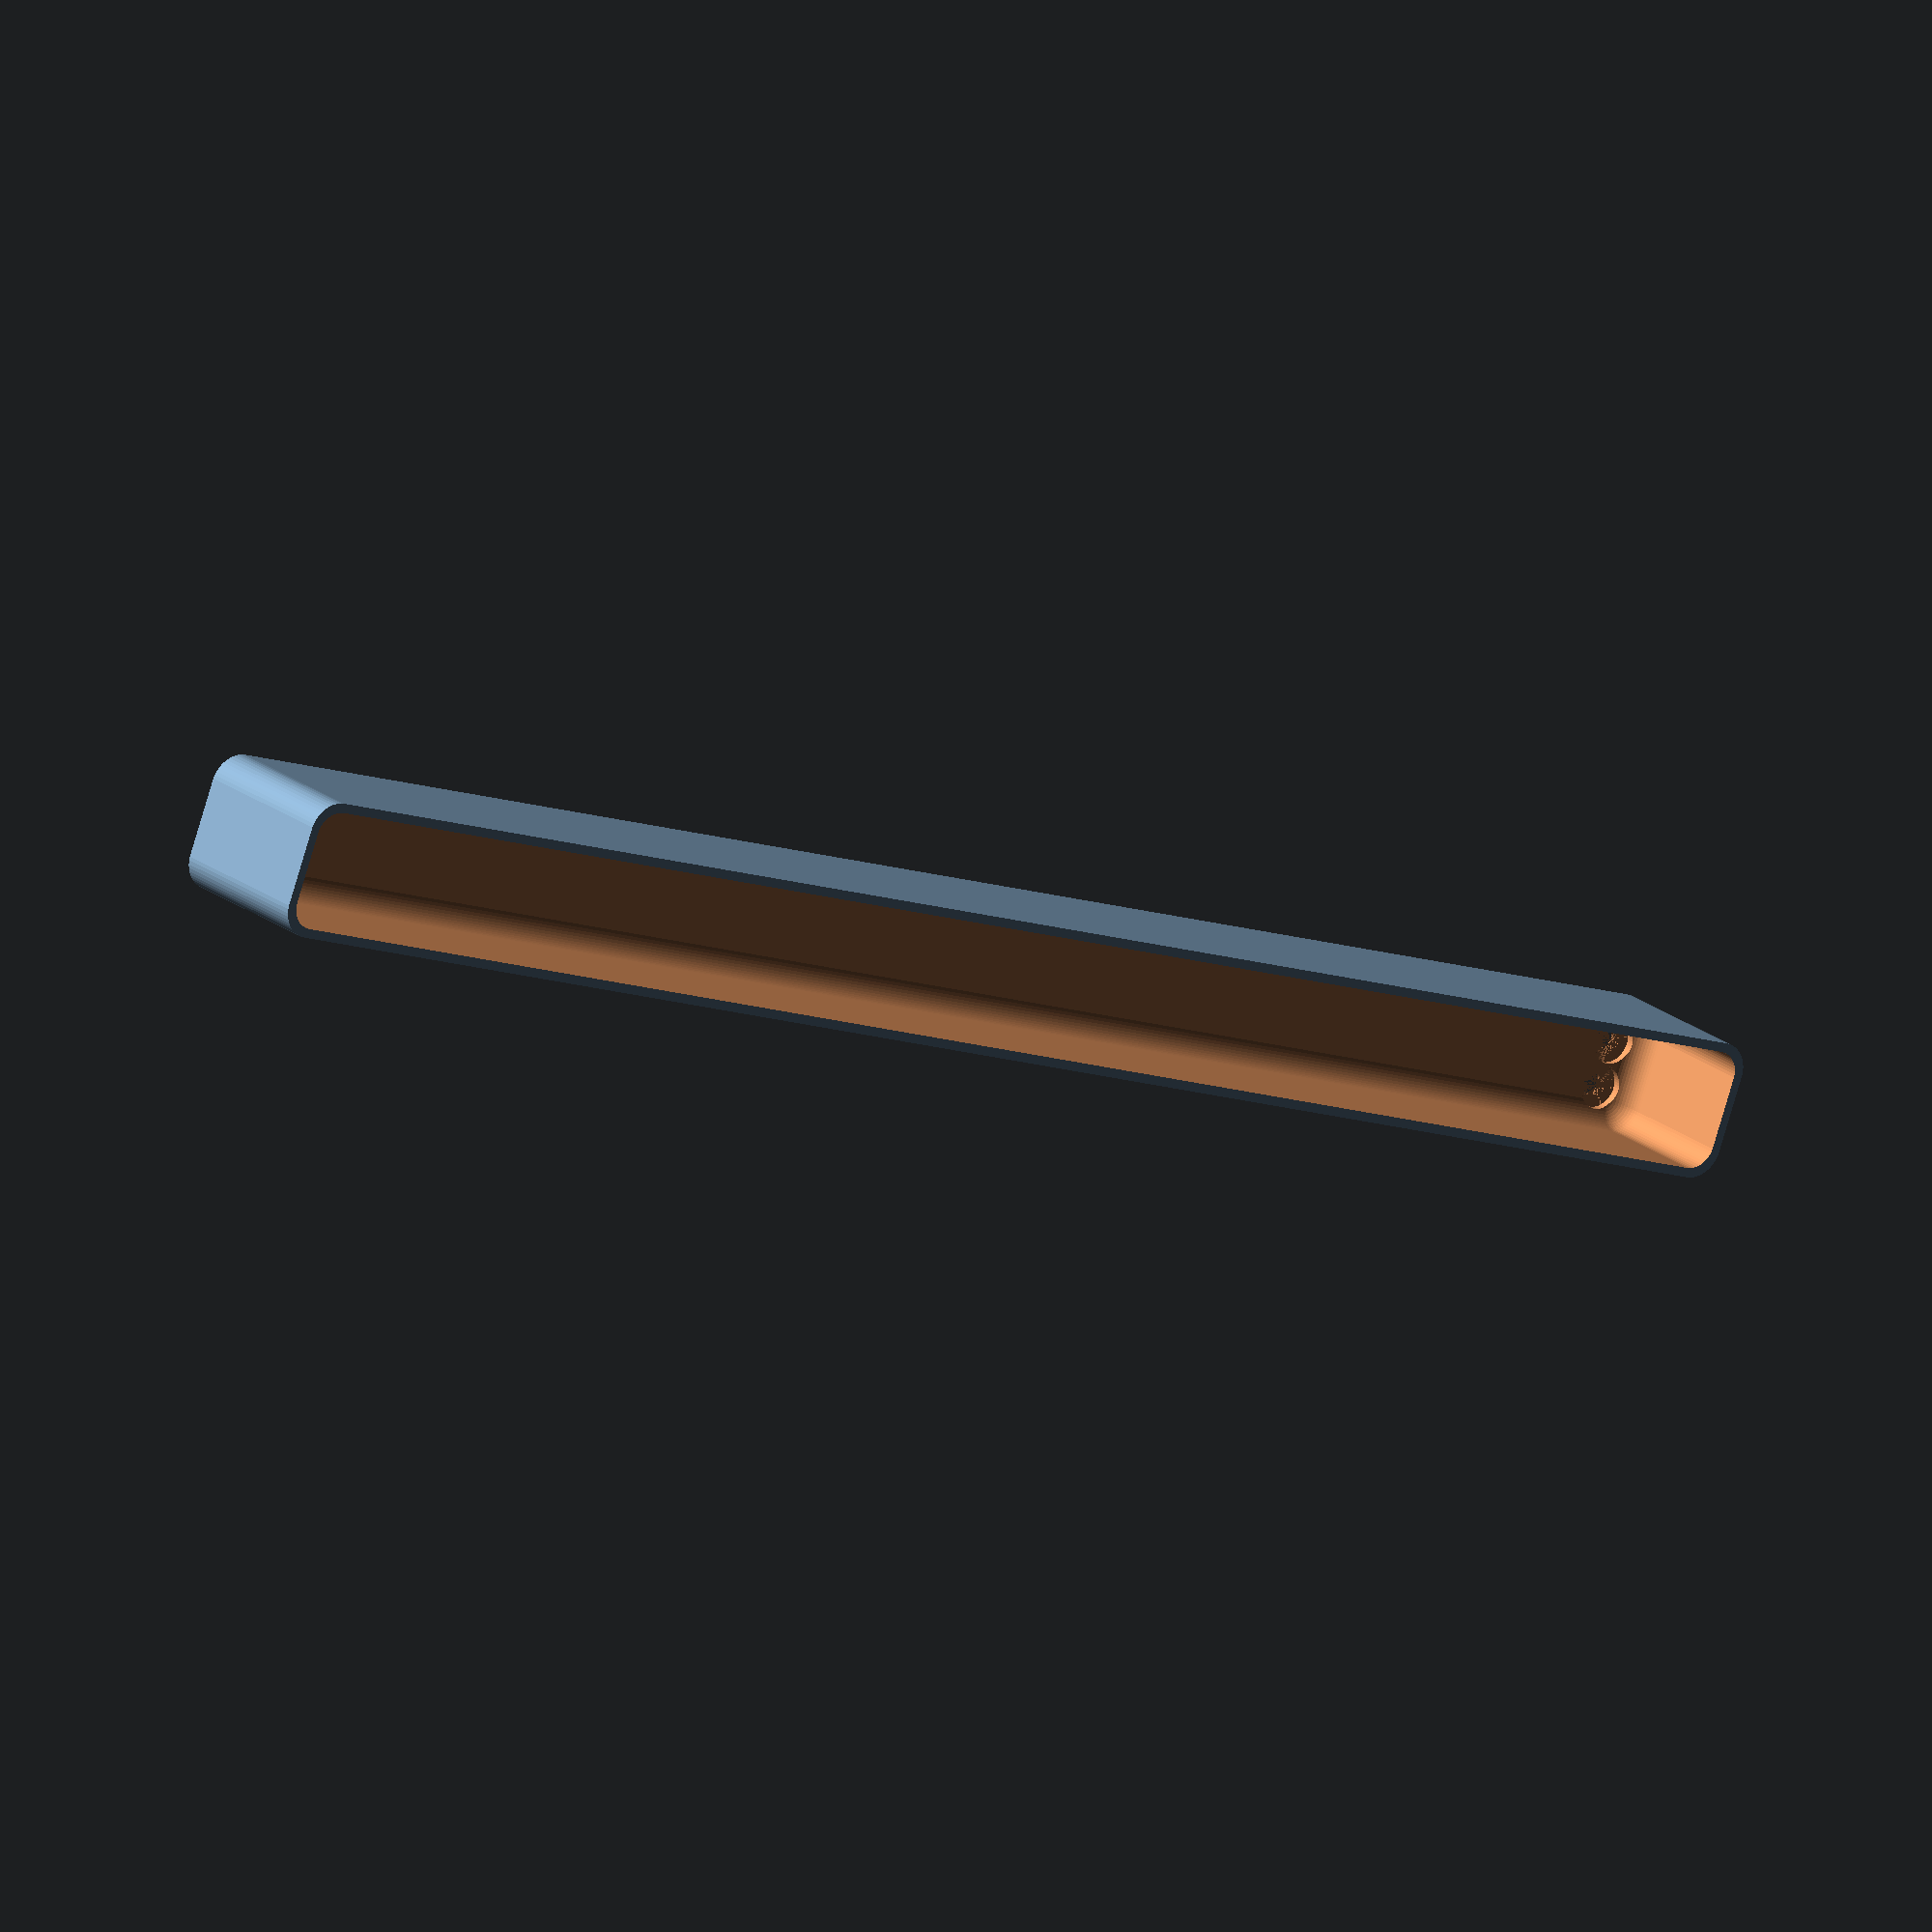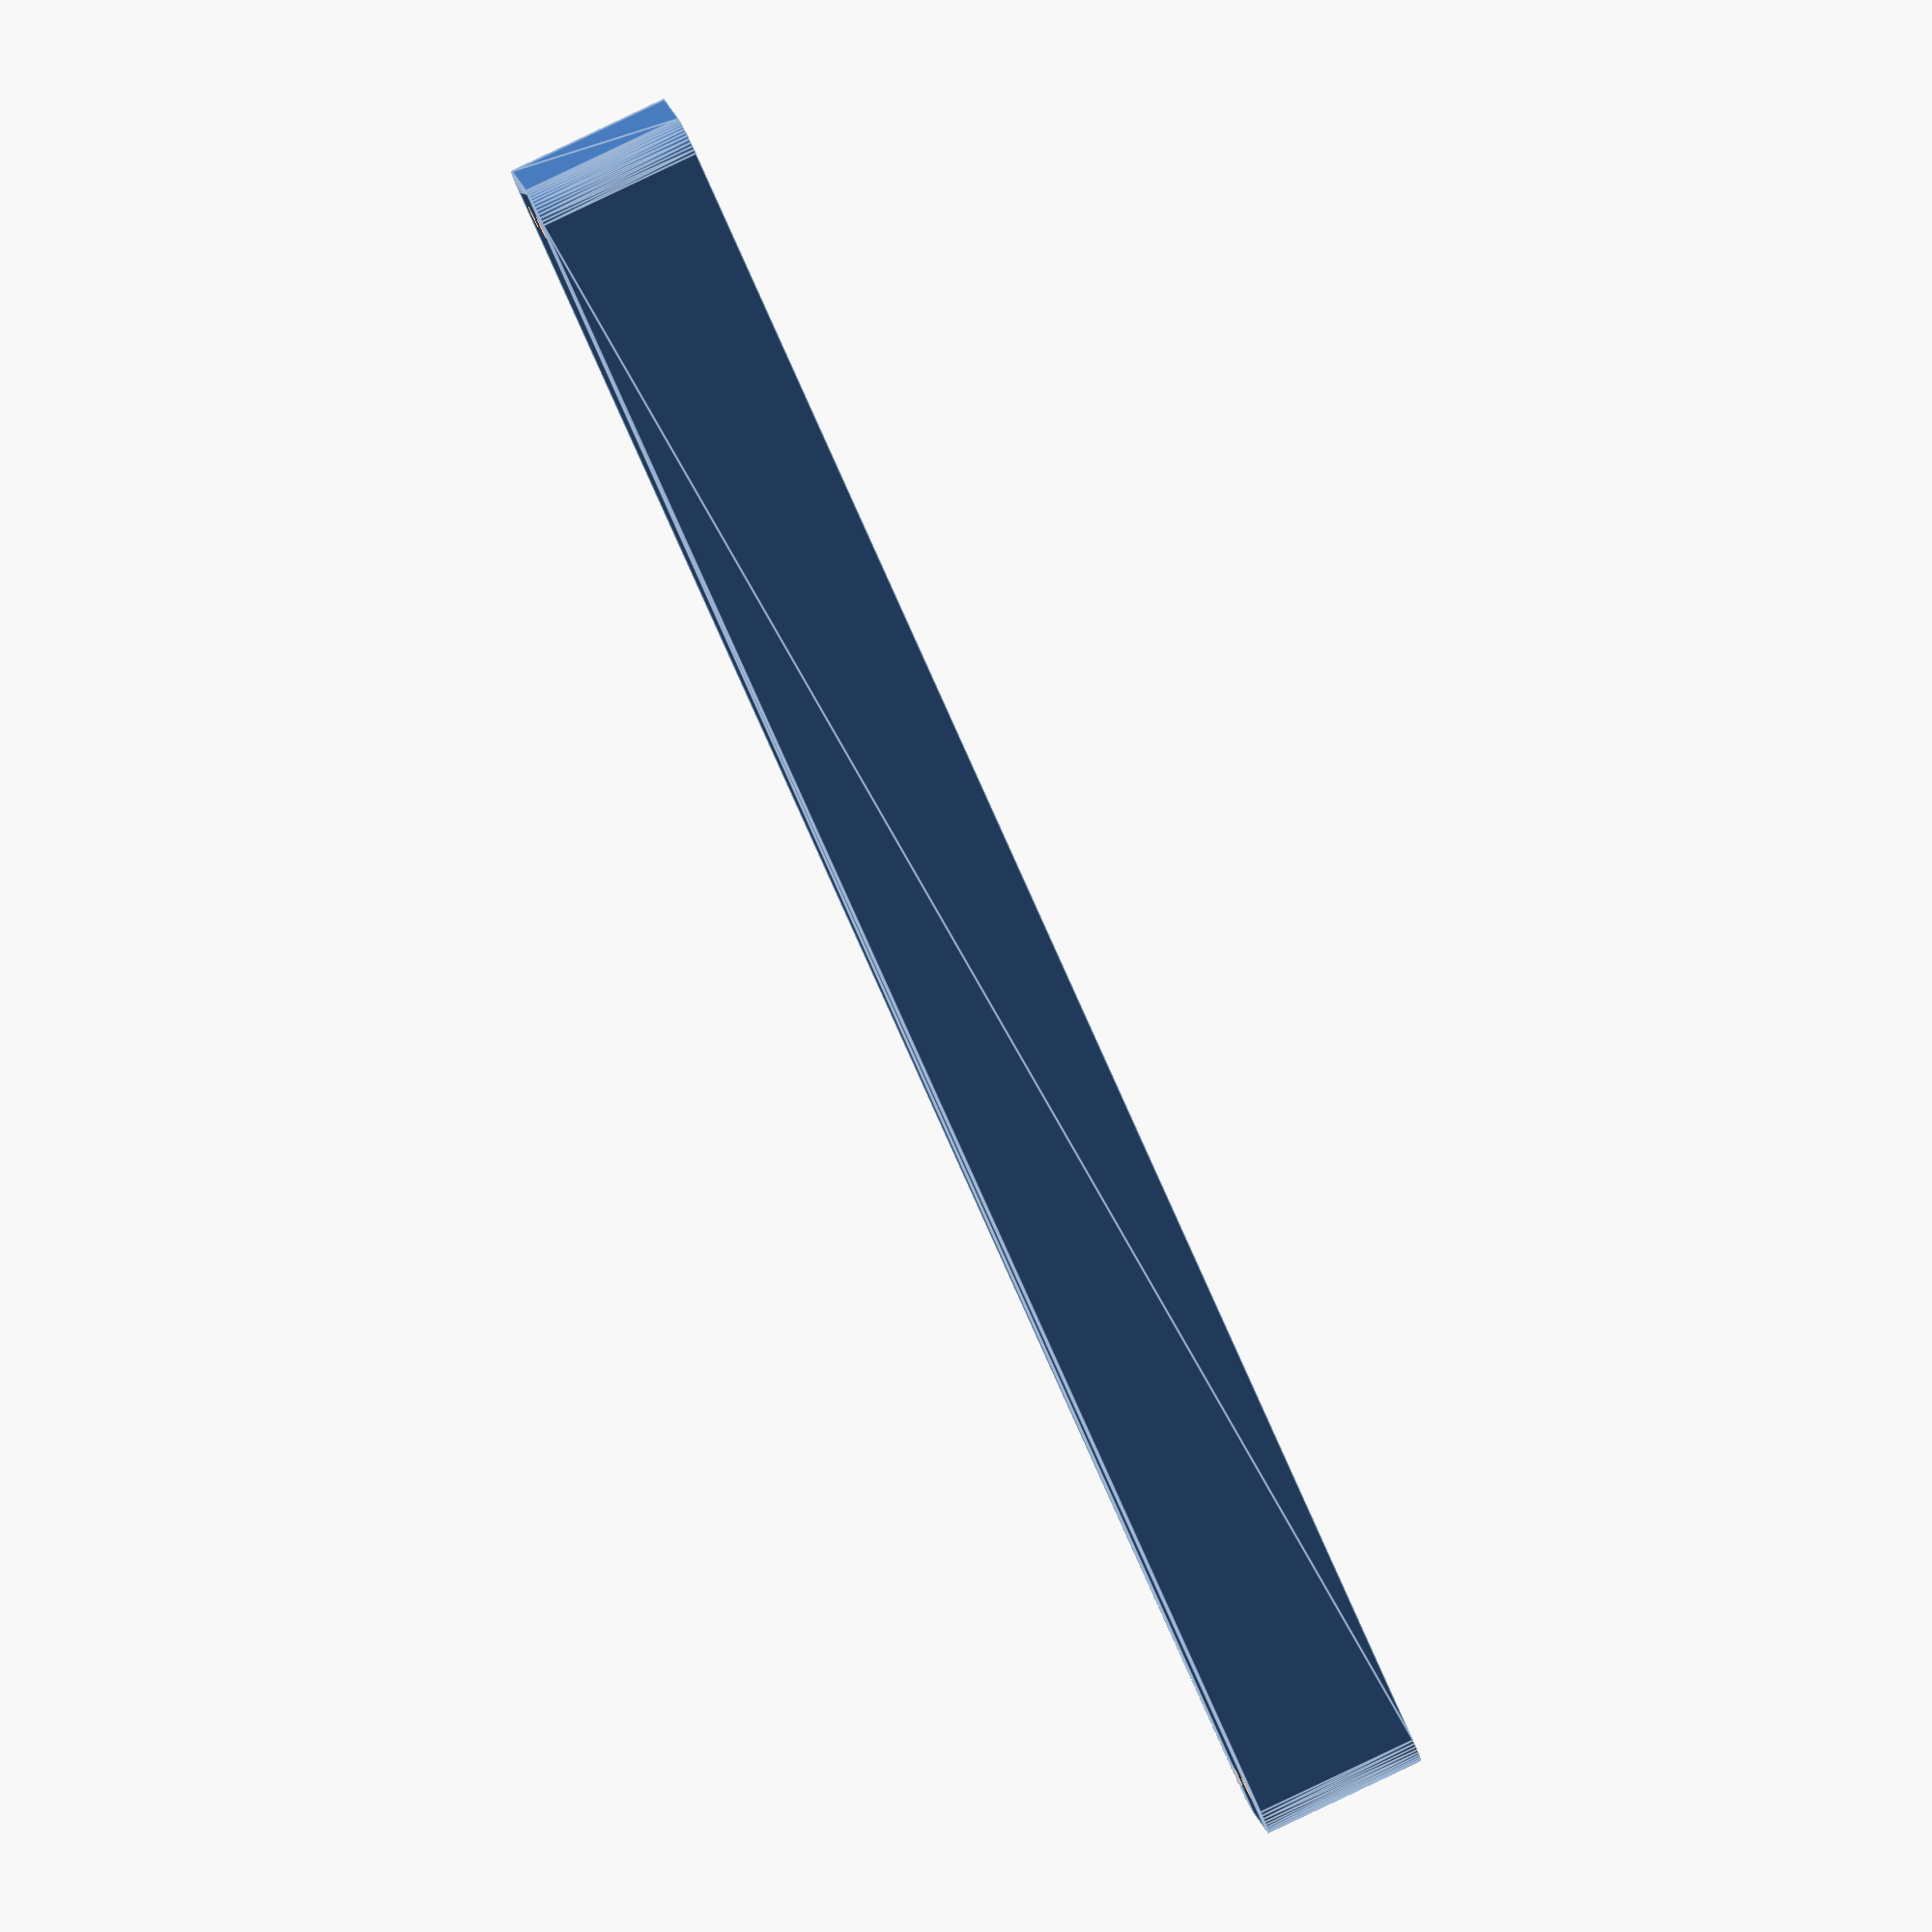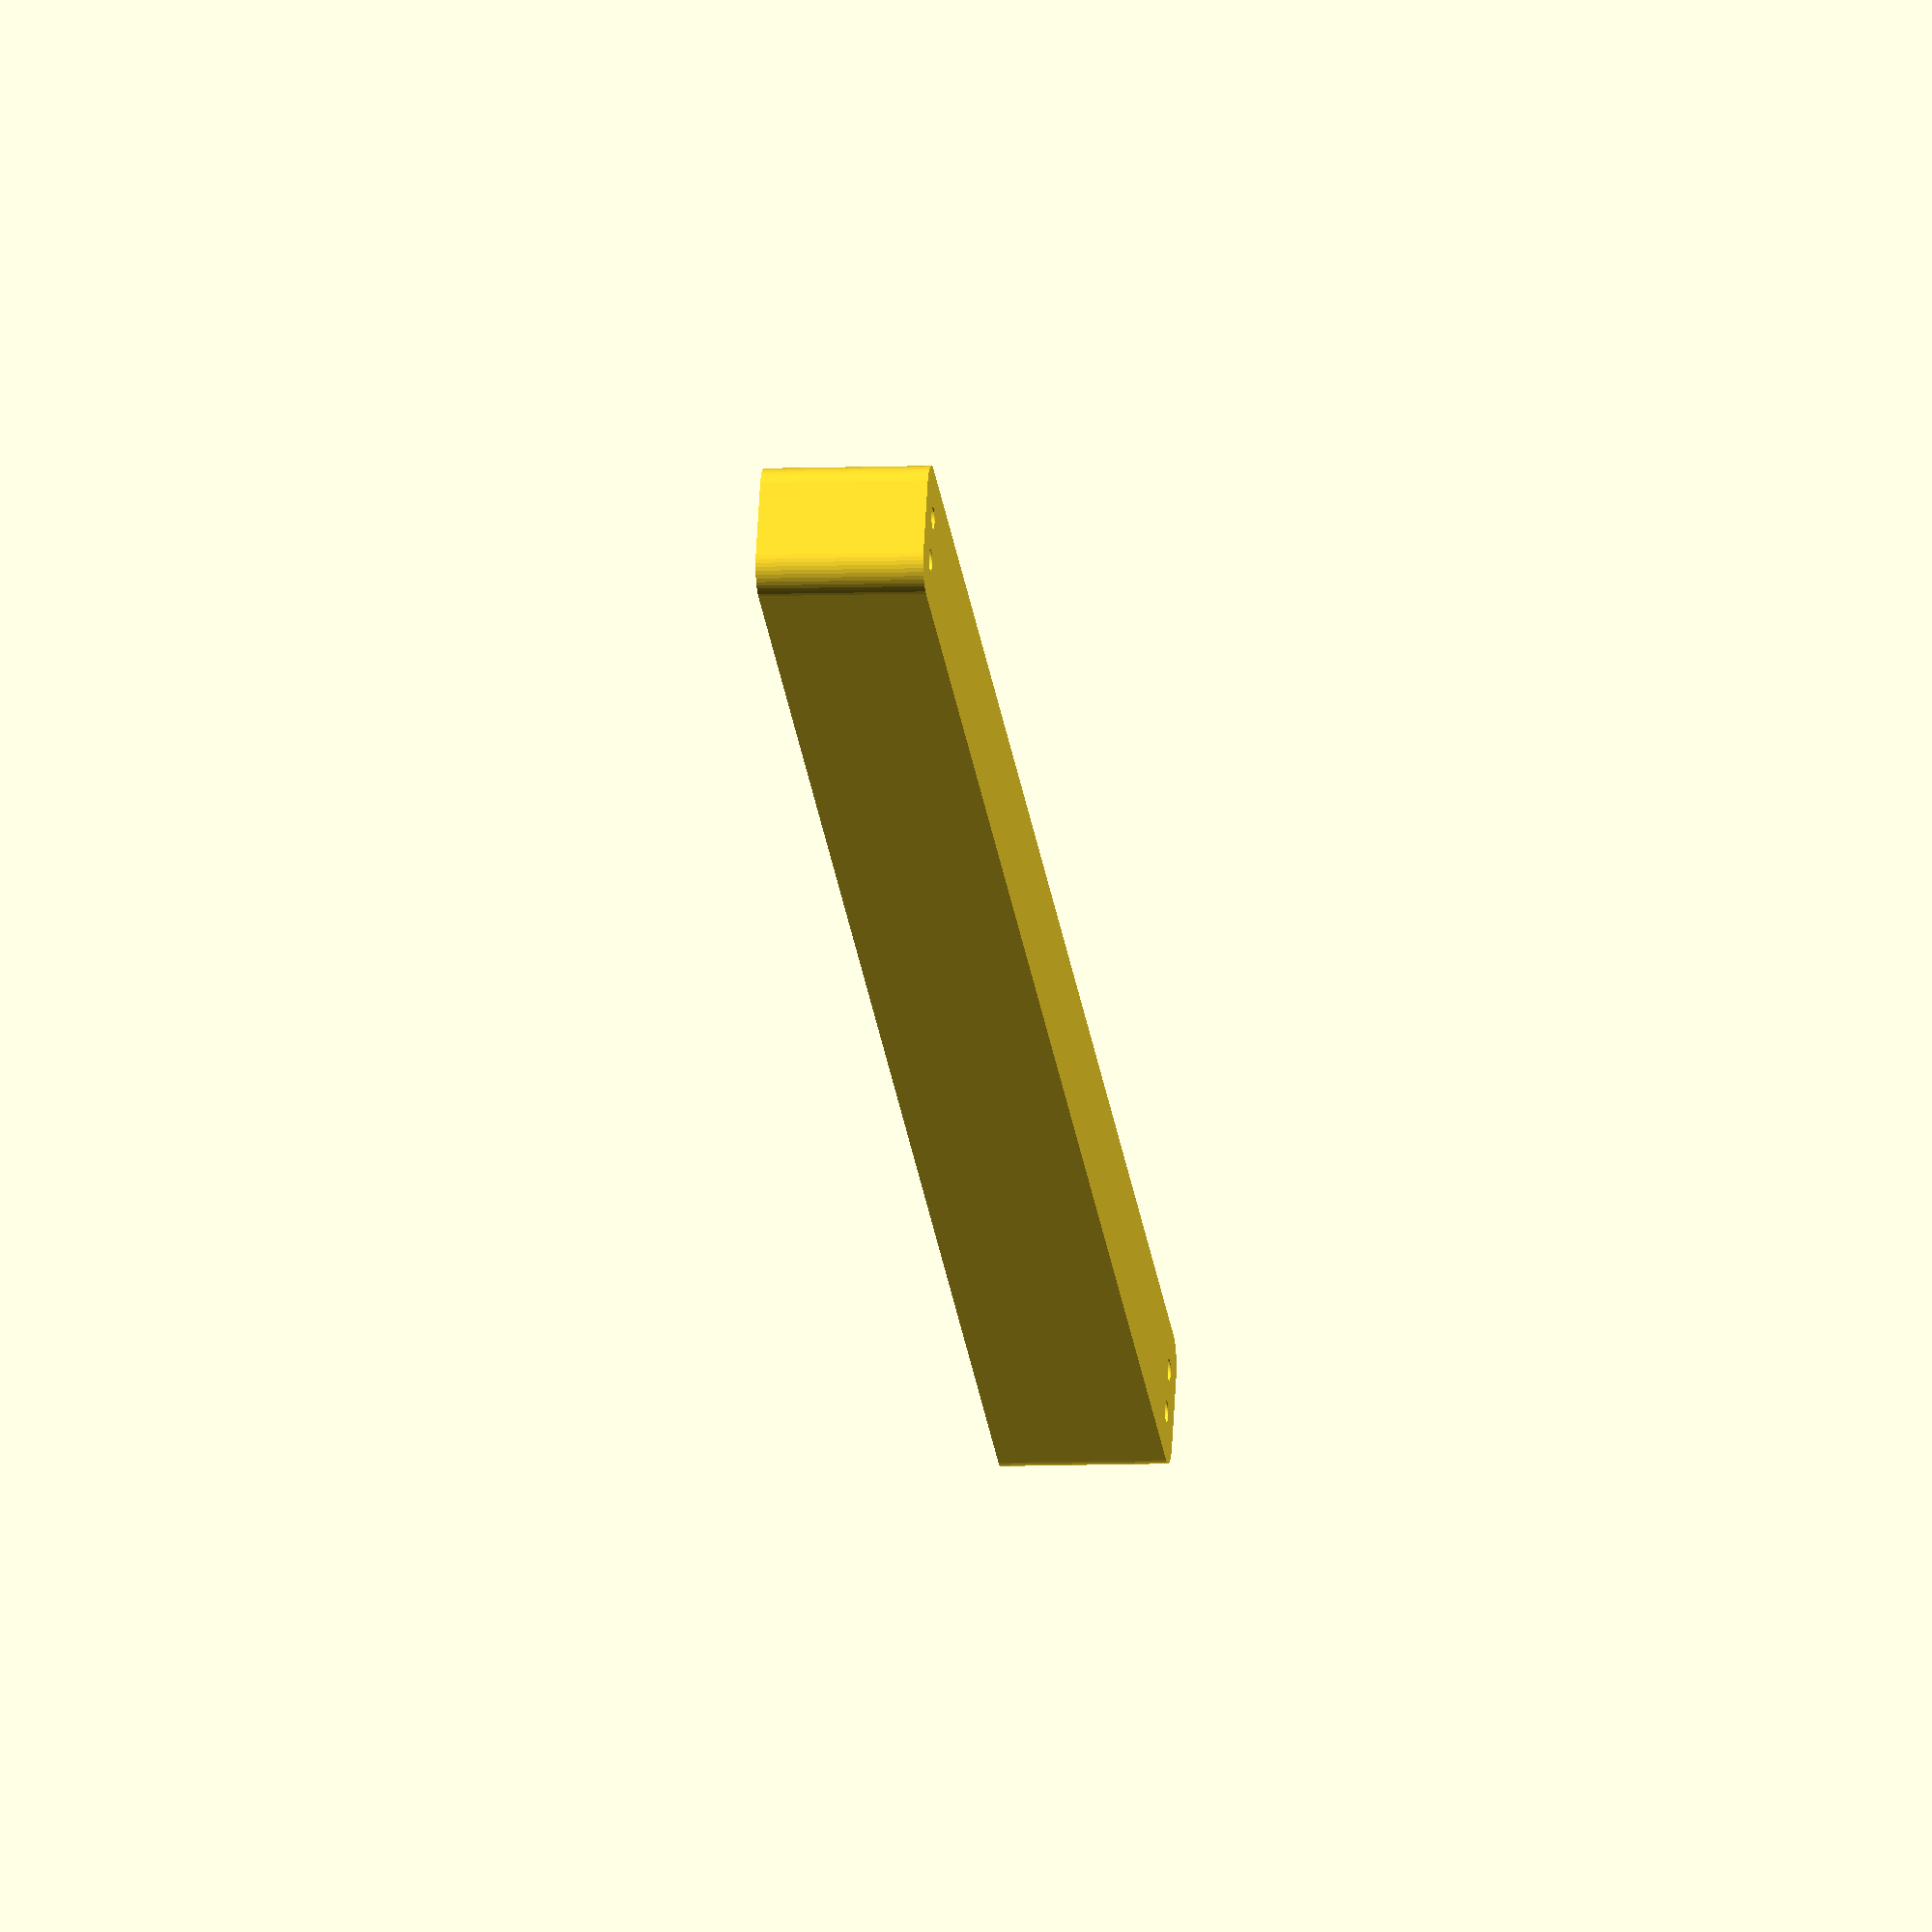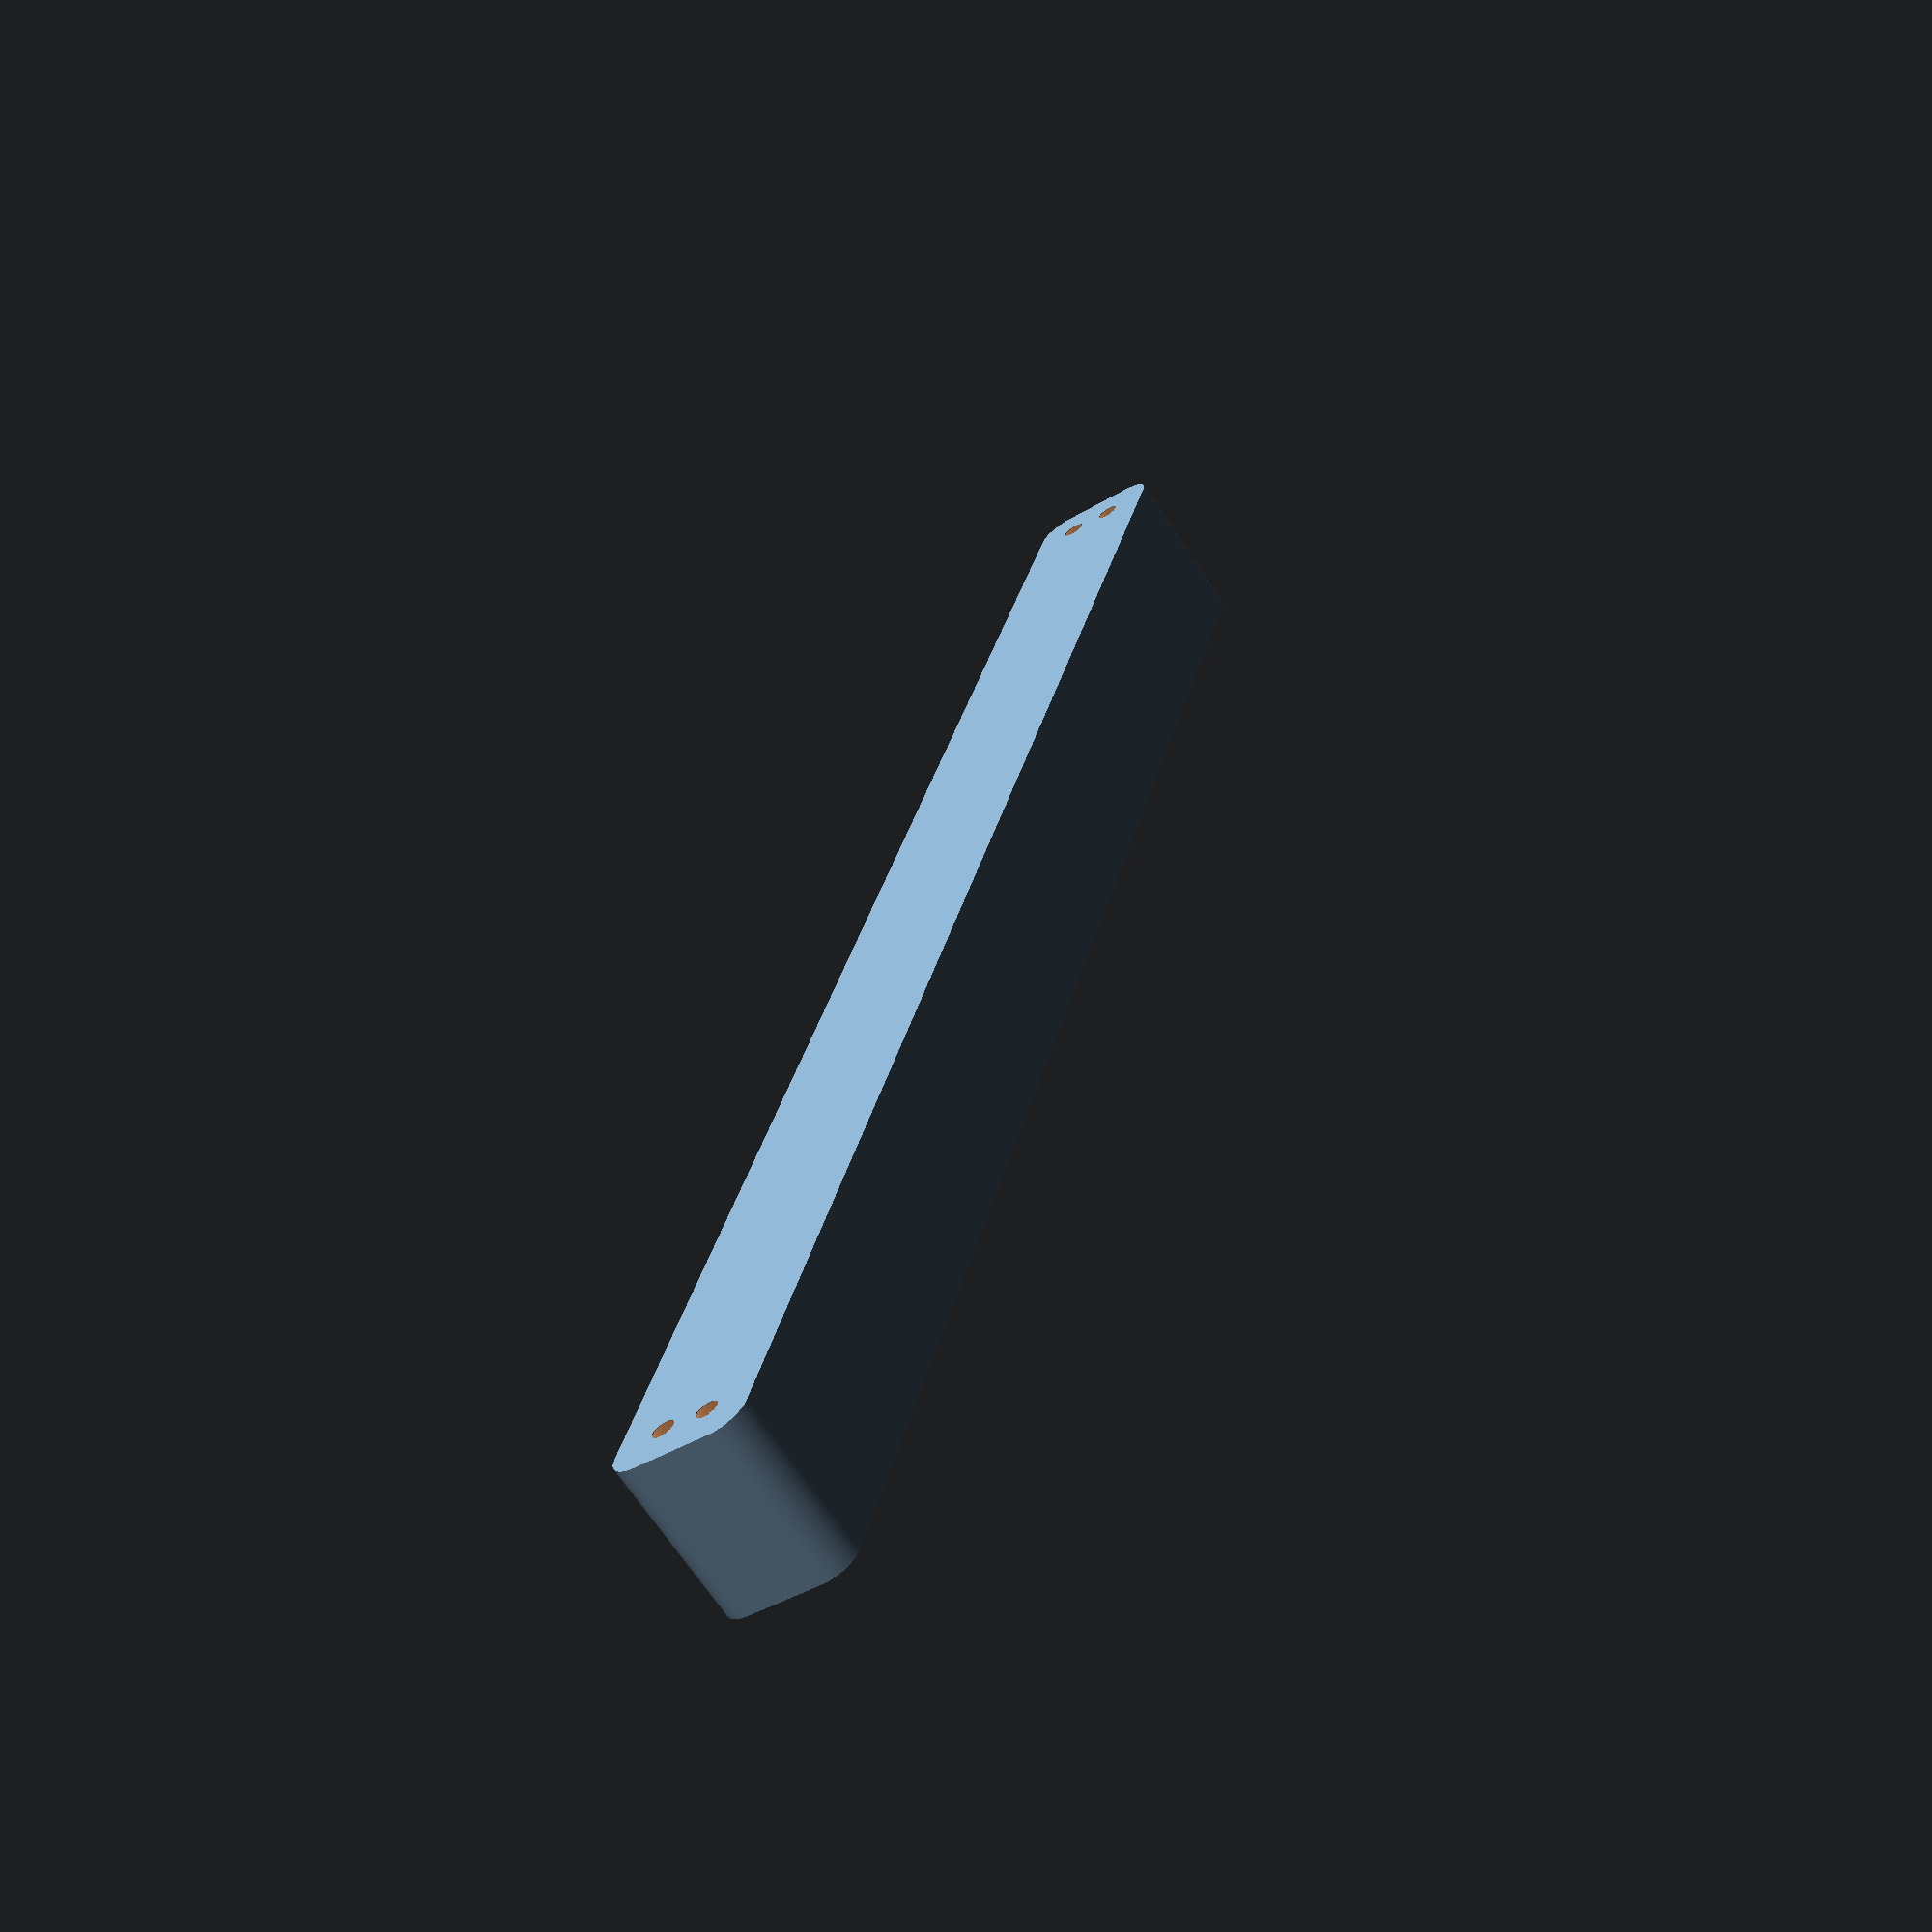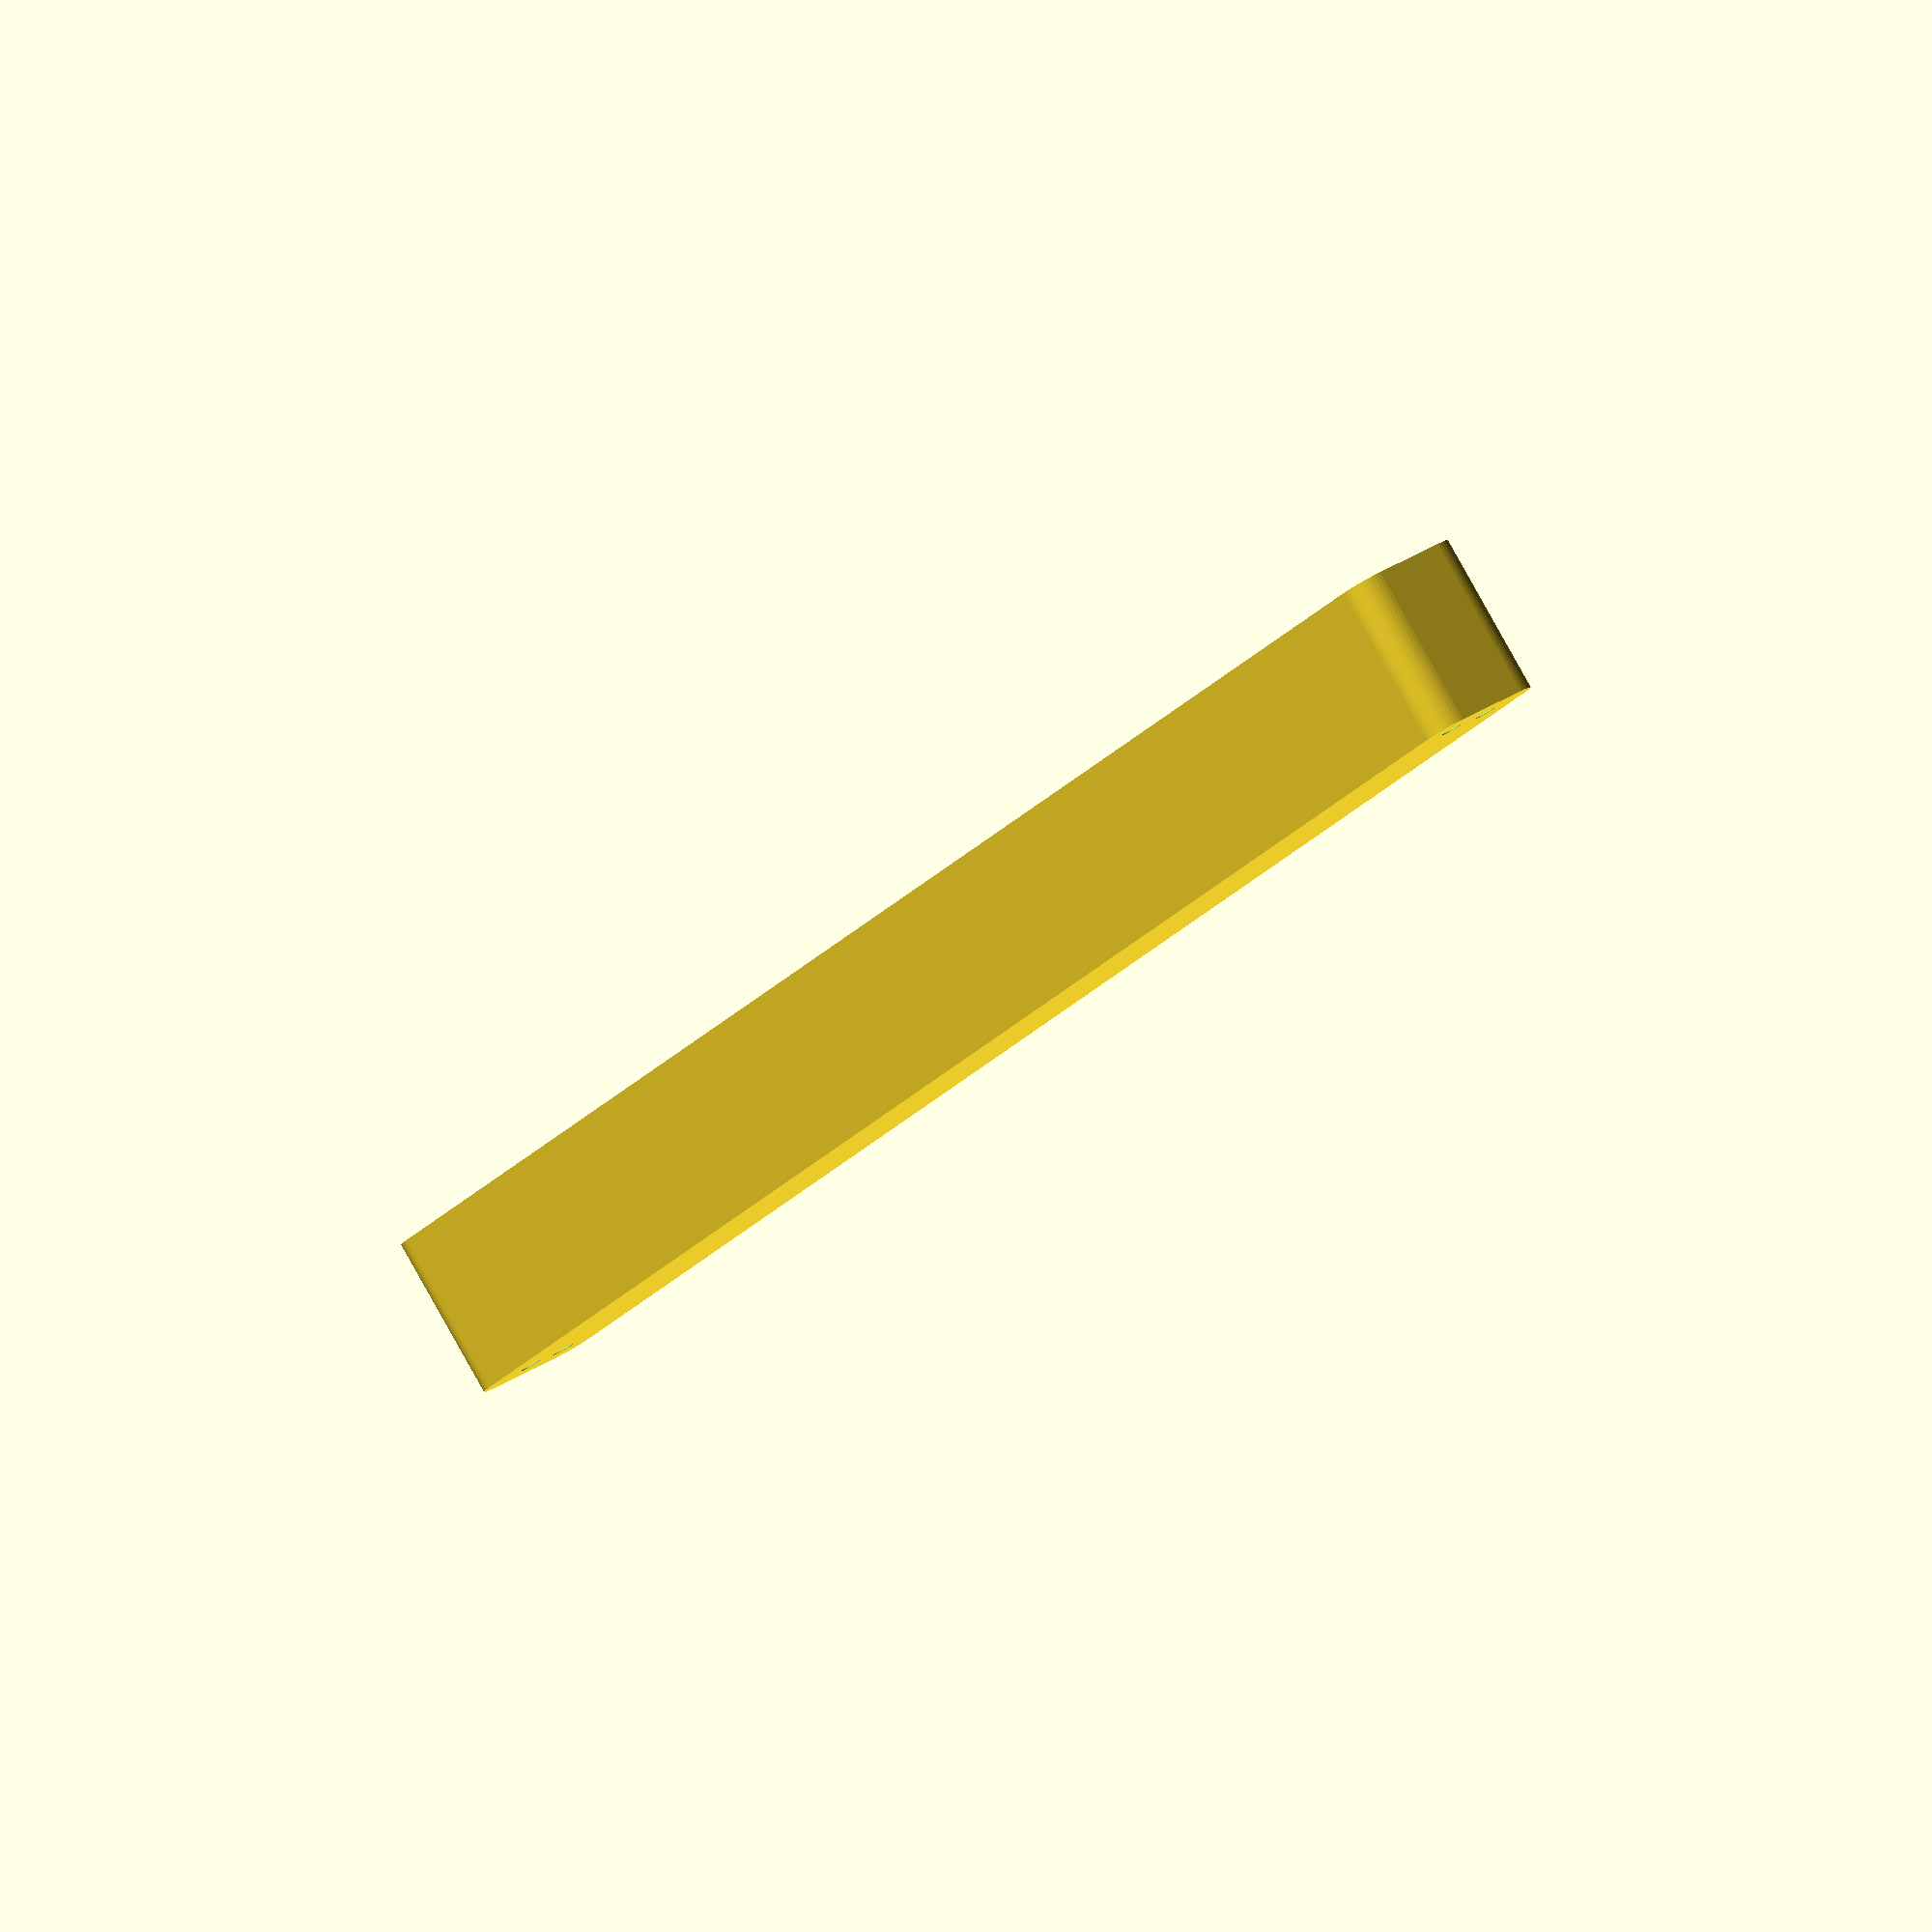
<openscad>
$fn = 50;


difference() {
	union() {
		hull() {
			translate(v = [-6.2500000000, 145.0000000000, 0]) {
				cylinder(h = 27, r = 5);
			}
			translate(v = [6.2500000000, 145.0000000000, 0]) {
				cylinder(h = 27, r = 5);
			}
			translate(v = [-6.2500000000, -145.0000000000, 0]) {
				cylinder(h = 27, r = 5);
			}
			translate(v = [6.2500000000, -145.0000000000, 0]) {
				cylinder(h = 27, r = 5);
			}
		}
	}
	union() {
		translate(v = [-3.7500000000, -142.5000000000, 2]) {
			rotate(a = [0, 0, 0]) {
				difference() {
					union() {
						translate(v = [0, 0, -6.0000000000]) {
							cylinder(h = 6, r = 1.5000000000);
						}
						translate(v = [0, 0, -1.9000000000]) {
							cylinder(h = 1.9000000000, r1 = 1.8000000000, r2 = 3.6000000000);
						}
						cylinder(h = 50, r = 3.6000000000);
						translate(v = [0, 0, -6.0000000000]) {
							cylinder(h = 6, r = 1.8000000000);
						}
						translate(v = [0, 0, -6.0000000000]) {
							cylinder(h = 6, r = 1.5000000000);
						}
					}
					union();
				}
			}
		}
		translate(v = [3.7500000000, -142.5000000000, 2]) {
			rotate(a = [0, 0, 0]) {
				difference() {
					union() {
						translate(v = [0, 0, -6.0000000000]) {
							cylinder(h = 6, r = 1.5000000000);
						}
						translate(v = [0, 0, -1.9000000000]) {
							cylinder(h = 1.9000000000, r1 = 1.8000000000, r2 = 3.6000000000);
						}
						cylinder(h = 50, r = 3.6000000000);
						translate(v = [0, 0, -6.0000000000]) {
							cylinder(h = 6, r = 1.8000000000);
						}
						translate(v = [0, 0, -6.0000000000]) {
							cylinder(h = 6, r = 1.5000000000);
						}
					}
					union();
				}
			}
		}
		translate(v = [-3.7500000000, 142.5000000000, 2]) {
			rotate(a = [0, 0, 0]) {
				difference() {
					union() {
						translate(v = [0, 0, -6.0000000000]) {
							cylinder(h = 6, r = 1.5000000000);
						}
						translate(v = [0, 0, -1.9000000000]) {
							cylinder(h = 1.9000000000, r1 = 1.8000000000, r2 = 3.6000000000);
						}
						cylinder(h = 50, r = 3.6000000000);
						translate(v = [0, 0, -6.0000000000]) {
							cylinder(h = 6, r = 1.8000000000);
						}
						translate(v = [0, 0, -6.0000000000]) {
							cylinder(h = 6, r = 1.5000000000);
						}
					}
					union();
				}
			}
		}
		translate(v = [3.7500000000, 142.5000000000, 2]) {
			rotate(a = [0, 0, 0]) {
				difference() {
					union() {
						translate(v = [0, 0, -6.0000000000]) {
							cylinder(h = 6, r = 1.5000000000);
						}
						translate(v = [0, 0, -1.9000000000]) {
							cylinder(h = 1.9000000000, r1 = 1.8000000000, r2 = 3.6000000000);
						}
						cylinder(h = 50, r = 3.6000000000);
						translate(v = [0, 0, -6.0000000000]) {
							cylinder(h = 6, r = 1.8000000000);
						}
						translate(v = [0, 0, -6.0000000000]) {
							cylinder(h = 6, r = 1.5000000000);
						}
					}
					union();
				}
			}
		}
		translate(v = [0, 0, 3]) {
			hull() {
				union() {
					translate(v = [-5.7500000000, 144.5000000000, 4]) {
						cylinder(h = 39, r = 4);
					}
					translate(v = [-5.7500000000, 144.5000000000, 4]) {
						sphere(r = 4);
					}
					translate(v = [-5.7500000000, 144.5000000000, 43]) {
						sphere(r = 4);
					}
				}
				union() {
					translate(v = [5.7500000000, 144.5000000000, 4]) {
						cylinder(h = 39, r = 4);
					}
					translate(v = [5.7500000000, 144.5000000000, 4]) {
						sphere(r = 4);
					}
					translate(v = [5.7500000000, 144.5000000000, 43]) {
						sphere(r = 4);
					}
				}
				union() {
					translate(v = [-5.7500000000, -144.5000000000, 4]) {
						cylinder(h = 39, r = 4);
					}
					translate(v = [-5.7500000000, -144.5000000000, 4]) {
						sphere(r = 4);
					}
					translate(v = [-5.7500000000, -144.5000000000, 43]) {
						sphere(r = 4);
					}
				}
				union() {
					translate(v = [5.7500000000, -144.5000000000, 4]) {
						cylinder(h = 39, r = 4);
					}
					translate(v = [5.7500000000, -144.5000000000, 4]) {
						sphere(r = 4);
					}
					translate(v = [5.7500000000, -144.5000000000, 43]) {
						sphere(r = 4);
					}
				}
			}
		}
	}
}
</openscad>
<views>
elev=159.1 azim=290.5 roll=215.8 proj=o view=solid
elev=277.6 azim=246.3 roll=244.5 proj=o view=edges
elev=6.2 azim=247.7 roll=98.2 proj=o view=solid
elev=67.5 azim=165.3 roll=213.3 proj=p view=solid
elev=94.8 azim=143.8 roll=29.3 proj=o view=wireframe
</views>
